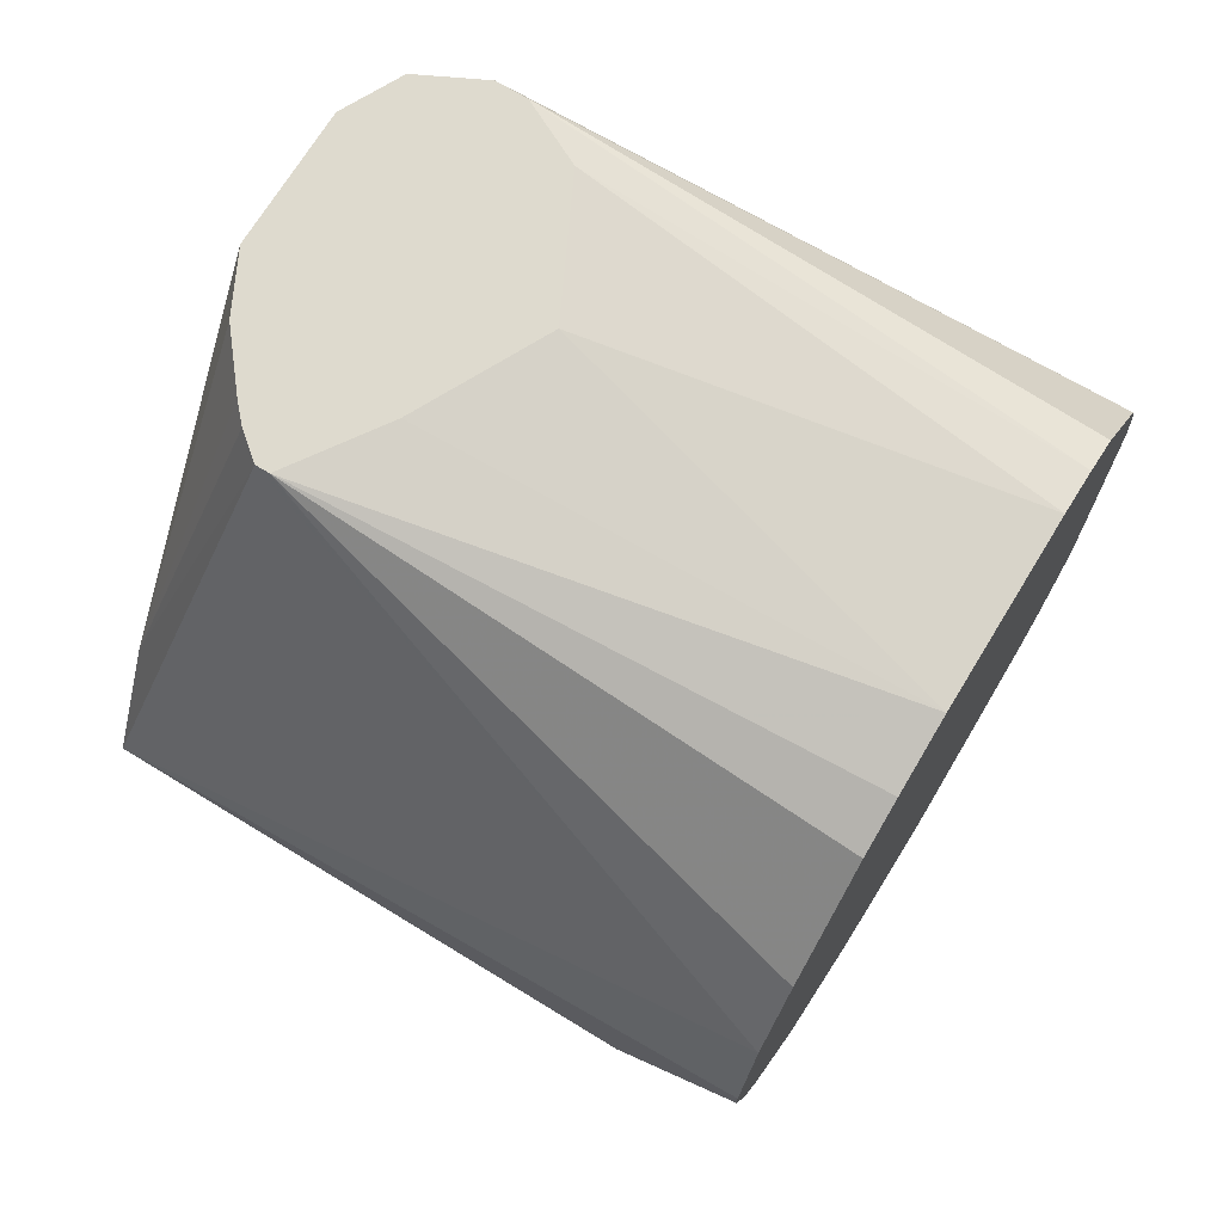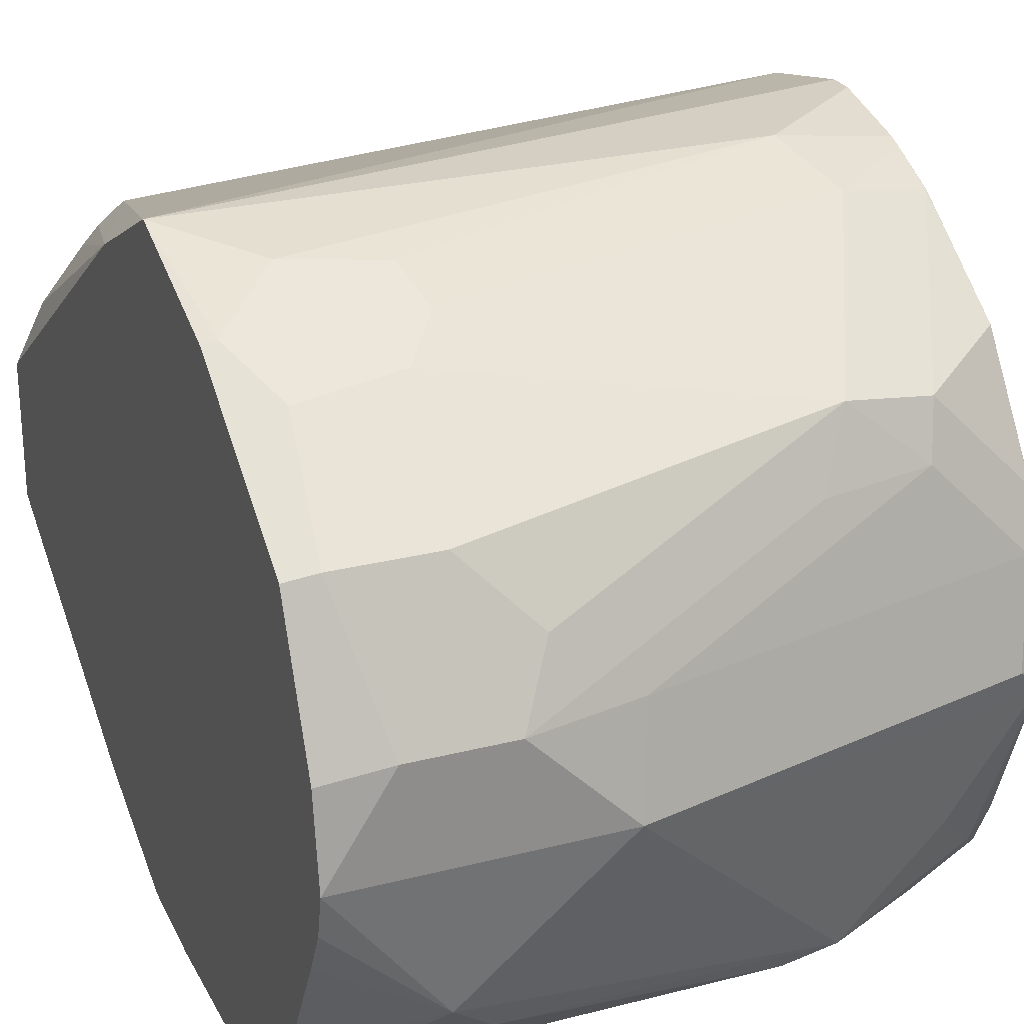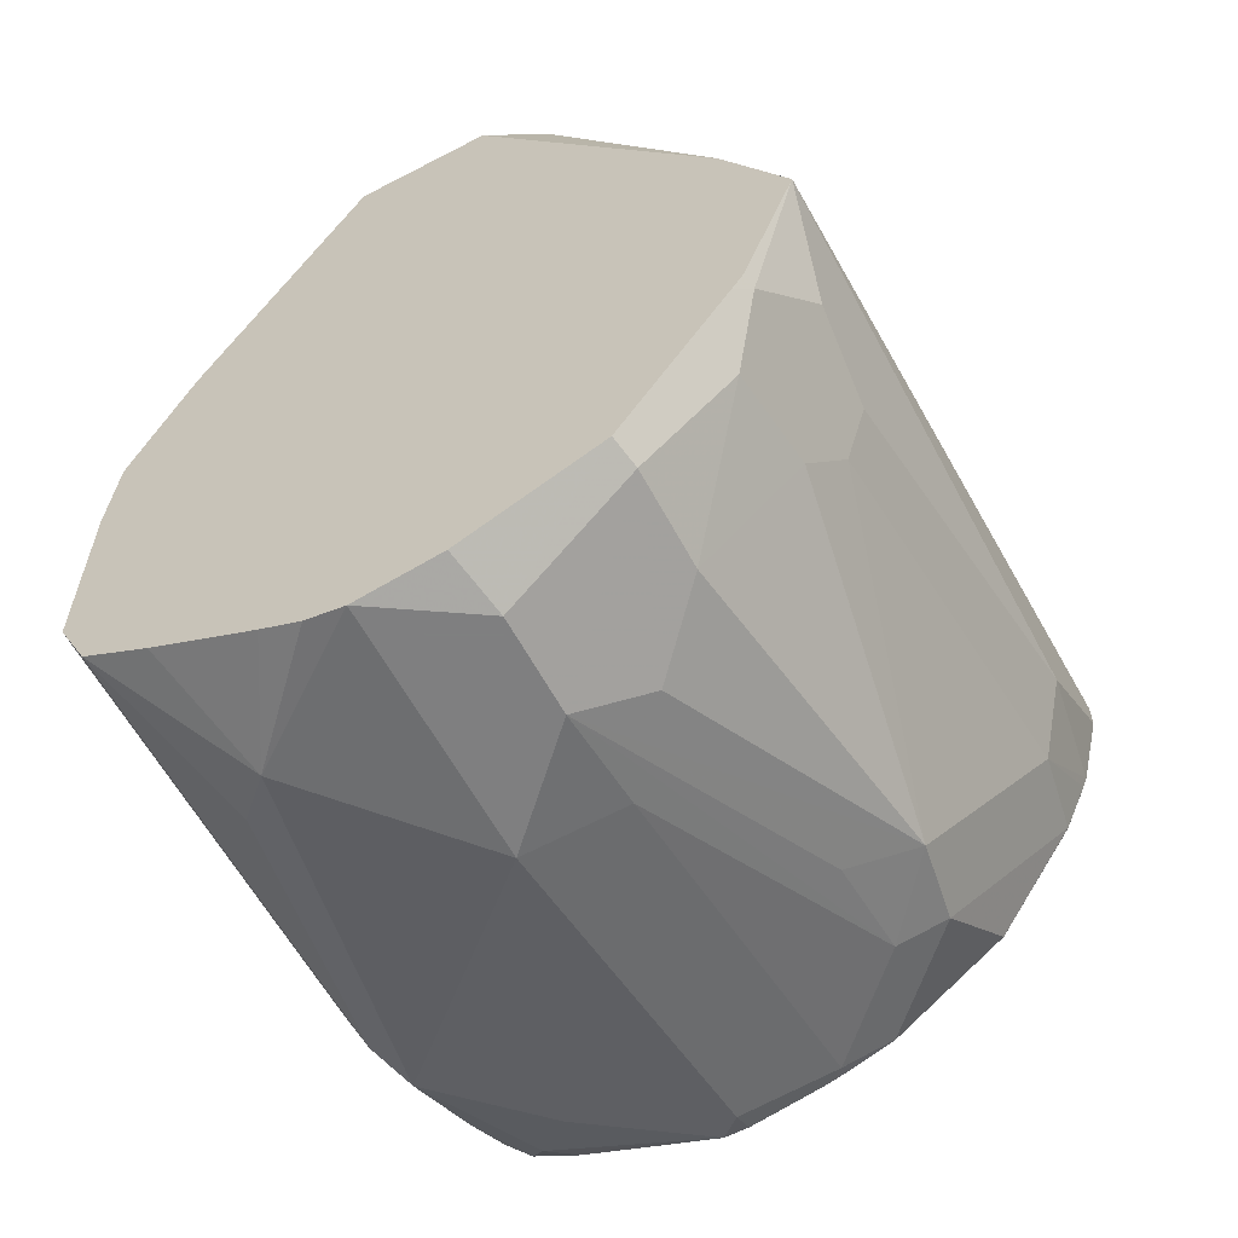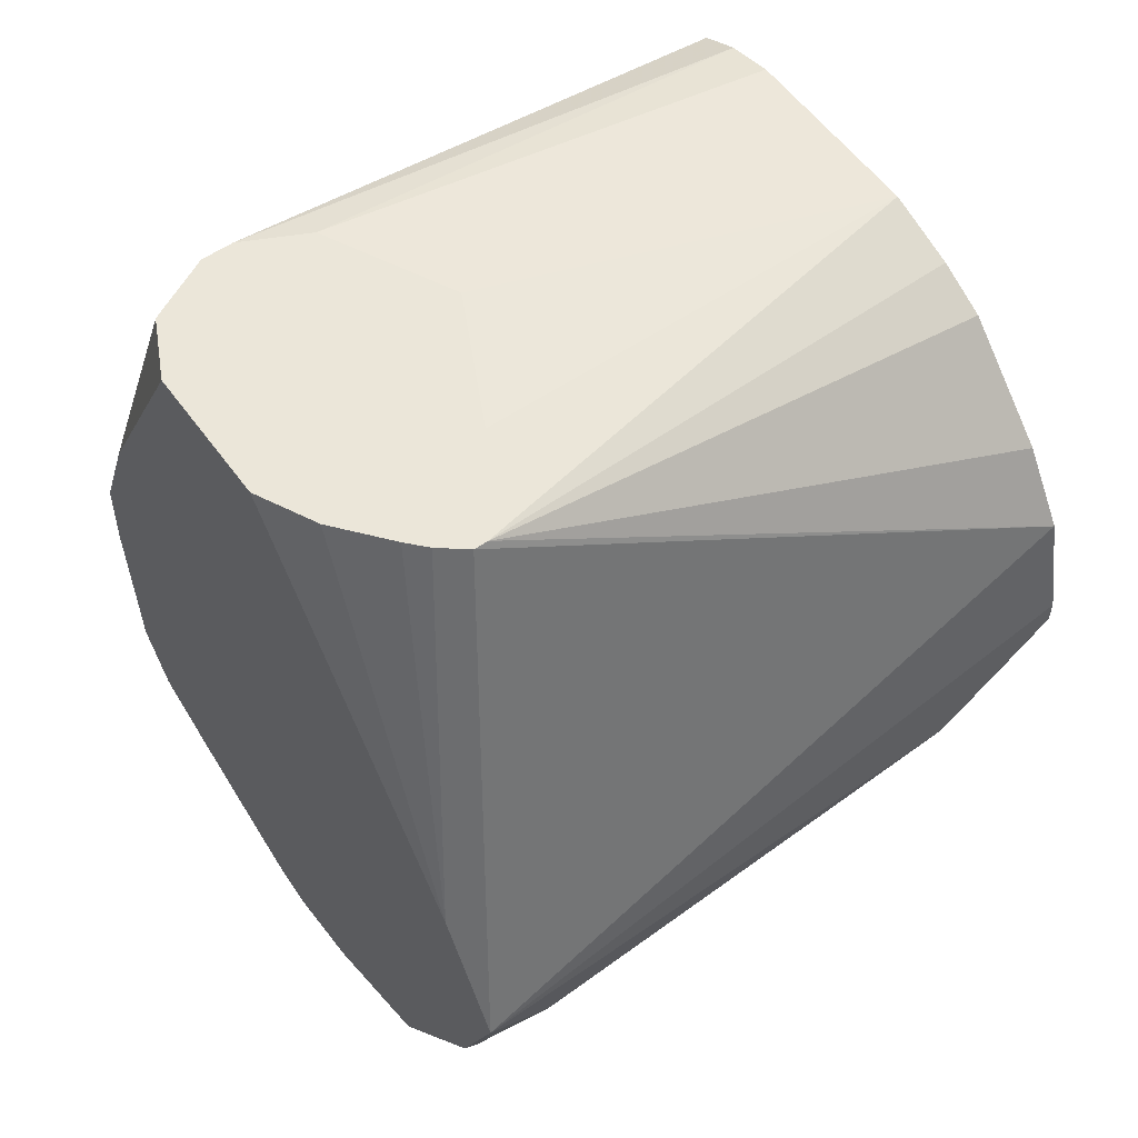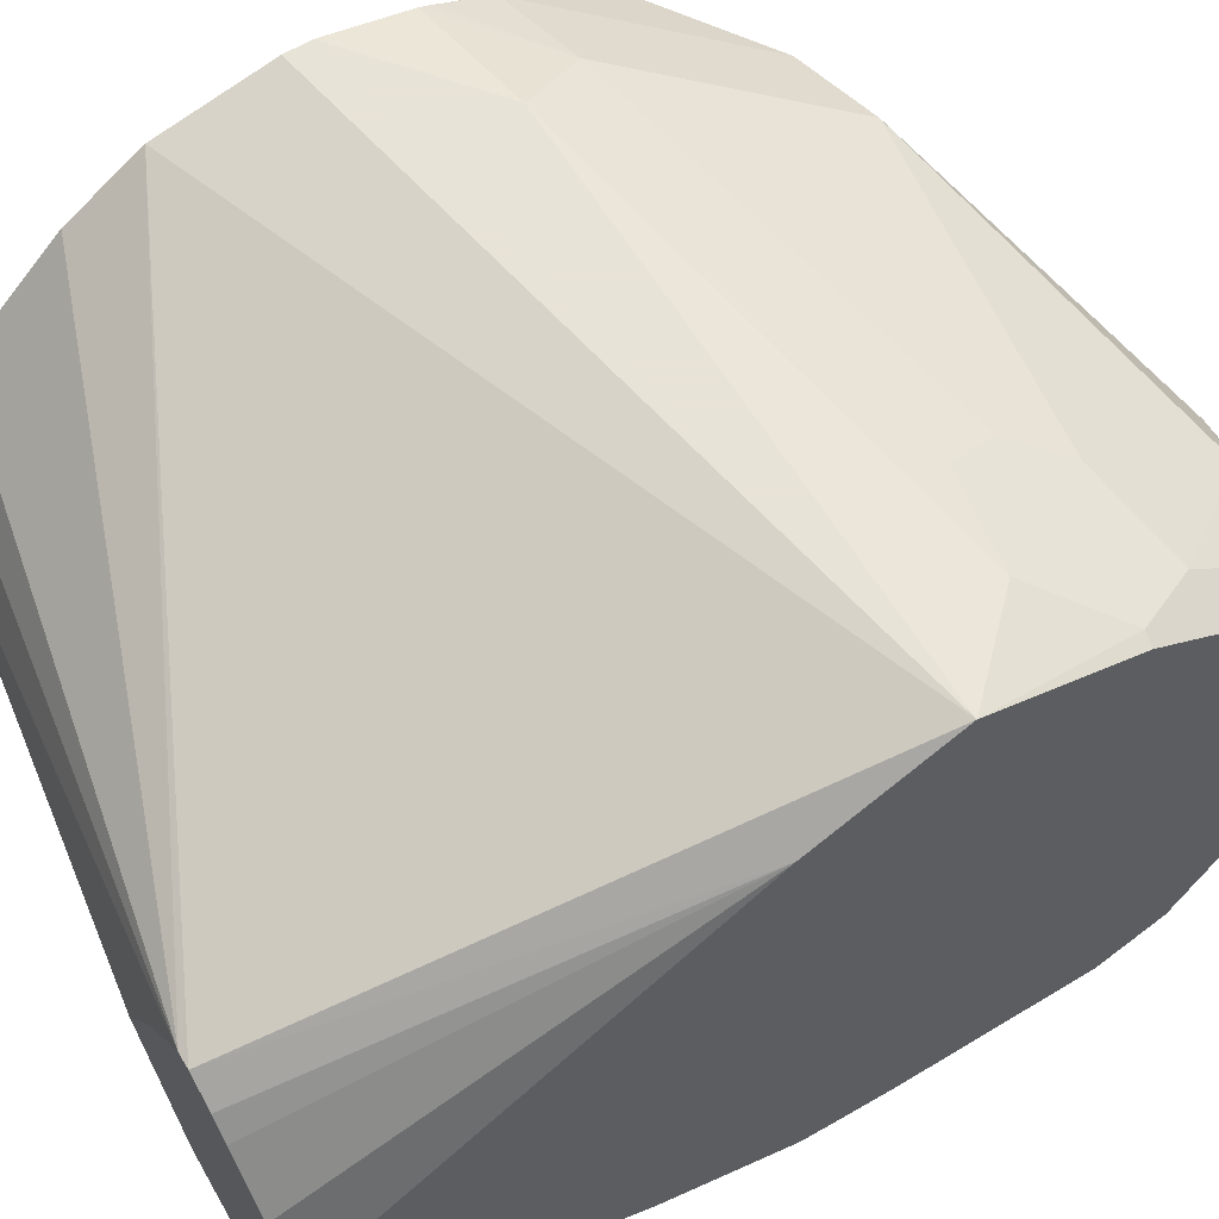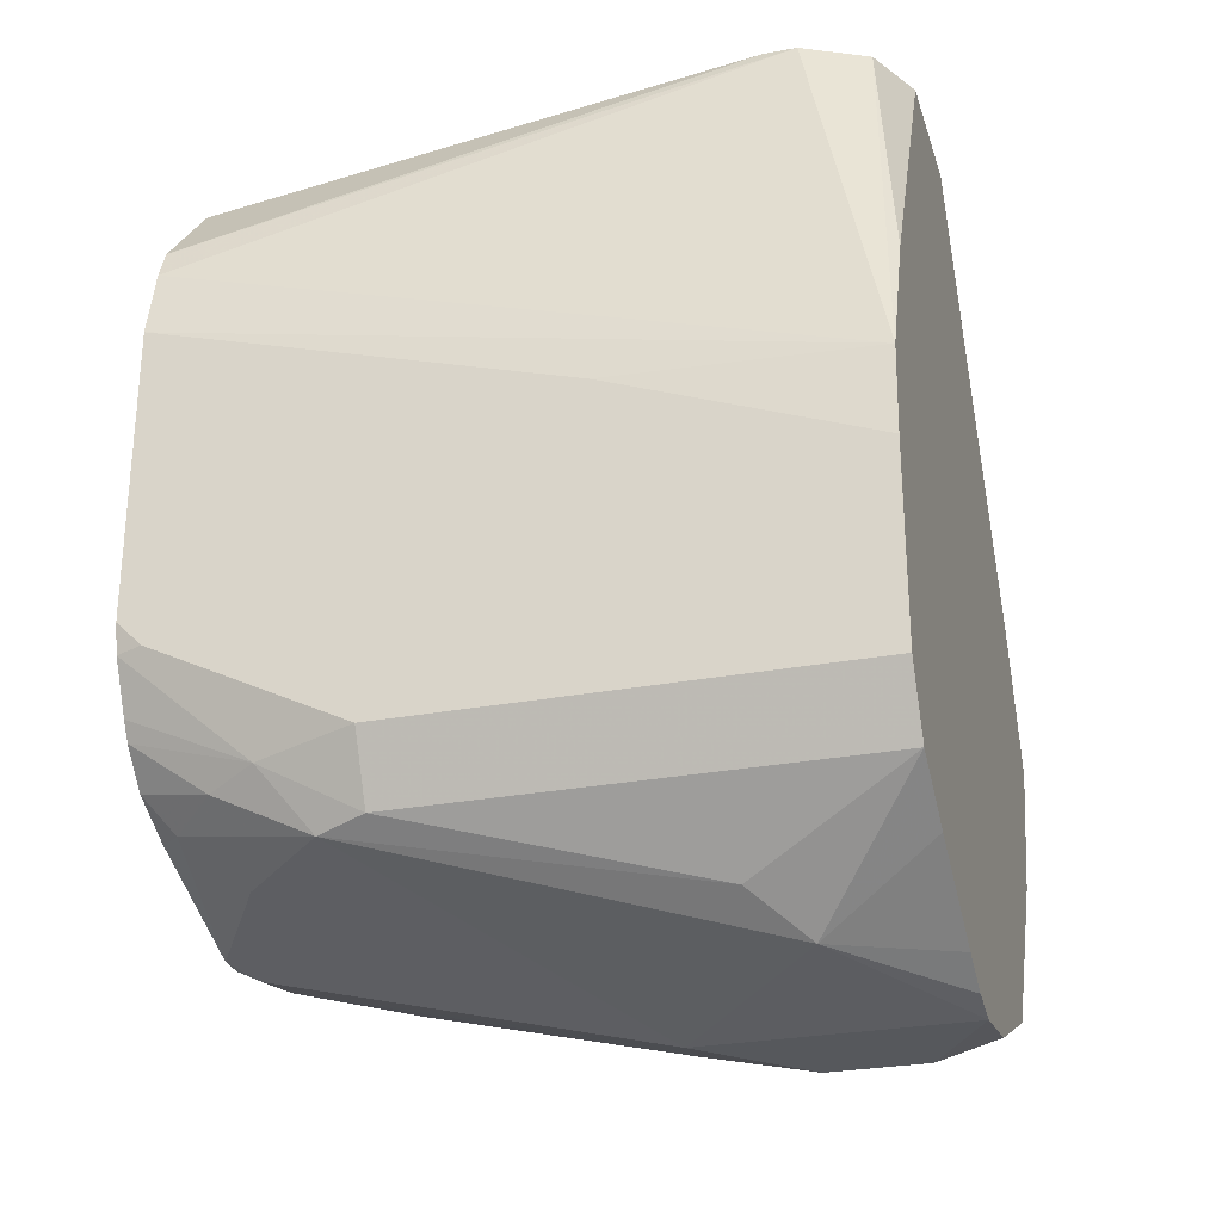
<metadata>
{"format":"obj","ext":"obj","renderer":"f3d","projection":"perspective","resolution":1024,"background":"white","views":[{"elev":71.1,"azim":31.4,"up":"+Y"},{"elev":25.5,"azim":-22.4,"up":"+Z"},{"elev":-59.9,"azim":-62.0,"up":"+Y"},{"elev":57.5,"azim":-35.8,"up":"+Y"},{"elev":62.6,"azim":-121.5,"up":"+Z"},{"elev":-27.8,"azim":-164.0,"up":"+Y"}]}
</metadata>
<code>
v -0.6427 -0.4875 0.08125
v -0.6427 -0.5174 0.07052
v -0.6399 -0.518 0.07109
v -0.6263 -0.5044 0.07786
v -0.5282 -0.4875 0.08125
v -0.5026 -0.462 0.08125
v -0.5026 -0.4391 0.07617
v -0.6185 -0.3802 0.0464
v -0.6427 -0.4604 0.06771
v -0.6427 -0.5208 0.06825
v -0.6331 -0.5315 0.06431
v -0.6119 -0.5281 0.06601
v -0.6069 -0.5078 0.07617
v -0.5214 -0.5011 0.07448
v -0.5026 -0.4844 0.07695
v -0.5026 -0.4672 0.08125
v -0.5026 -0.424 0.06619
v -0.6156 -0.3802 0.0464
v -0.6239 -0.3802 0.04203
v -0.6275 -0.3802 0.03808
v -0.6365 -0.3802 0.02708
v -0.6427 -0.3802 0.01462
v -0.6427 -0.554 0.04615
v -0.6365 -0.5552 0.04739
v -0.6162 -0.5552 0.04739
v -0.6043 -0.518 0.07109
v -0.5417 -0.5417 0.05417
v -0.5028 -0.4977 0.07109
v -0.5026 -0.4868 0.07598
v -0.5026 -0.4036 0.04589
v -0.5026 -0.3984 0.03535
v -0.5026 -0.3935 0.0203
v -0.6026 -0.3802 0.02708
v -0.6427 -0.3802 -0.01462
v -0.6427 -0.5662 0.0177
v -0.6297 -0.5688 0.0203
v -0.6026 -0.562 0.03385
v -0.6094 -0.5688 0.0203
v -0.5485 -0.5484 0.04062
v -0.5256 -0.5434 0.04062
v -0.5231 -0.5383 0.05077
v -0.5026 -0.4976 0.07101
v -0.5026 -0.5218 0.05427
v -0.5026 -0.3935 -0.02031
v -0.5891 -0.3802 9.94e-06
v -0.5939 -0.3802 0.009697
v -0.6007 -0.3802 0.02323
v -0.6365 -0.3802 -0.02708
v -0.6427 -0.4402 -0.04729
v -0.6427 -0.5688 9.94e-06
v -0.5891 -0.5688 9.94e-06
v -0.5865 -0.5637 0.0203
v -0.5053 -0.5434 0.0203
v -0.5028 -0.5383 0.03046
v -0.5026 -0.5382 0.03031
v -0.6026 -0.3802 -0.02708
v -0.592 -0.3802 -0.00578
v -0.5026 -0.396 -0.03054
v -0.6326 -0.3802 -0.02901
v -0.6427 -0.4687 -0.05946
v -0.6427 -0.5669 -0.008216
v -0.6196 -0.5637 -0.03046
v -0.5383 -0.5434 -0.05078
v -0.5026 -0.5458 -0.005251
v -0.5078 -0.5484 9.94e-06
v -0.5026 -0.5458 9.94e-06
v -0.5026 -0.5429 0.01528
v -0.5026 -0.5423 0.01813
v -0.5026 -0.5416 0.0203
v -0.6036 -0.3802 -0.02758
v -0.5026 -0.4003 -0.03912
v -0.6162 -0.3802 -0.03385
v -0.6229 -0.3802 -0.03385
v -0.5891 -0.4672 -0.06094
v -0.6427 -0.4875 -0.06094
v -0.5026 -0.4266 -0.05759
v -0.5026 -0.4416 -0.06094
v -0.6427 -0.5626 -0.01689
v -0.6427 -0.5503 -0.0397
v -0.6427 -0.5417 -0.05416
v -0.6094 -0.5561 -0.04062
v -0.5485 -0.5417 -0.05416
v -0.5282 -0.5307 -0.05586
v -0.518 -0.5332 -0.05078
v -0.5078 -0.5358 -0.04062
v -0.518 -0.5434 -0.03046
v -0.5026 -0.5422 -0.01504
v -0.5026 -0.42 -0.05504
v -0.6427 -0.5281 -0.06094
v -0.5026 -0.5026 -0.06094
v -0.5485 -0.5281 -0.06094
v -0.5078 -0.5078 -0.06094
v -0.5026 -0.5085 -0.05962
v -0.5026 -0.5185 -0.05461
v -0.5026 -0.5223 -0.05241
v -0.5026 -0.5292 -0.04588
v -0.5026 -0.5318 -0.04062
v -0.5026 -0.5344 -0.03536
f 40 53 54
f 44 58 56
f 38 40 39
f 40 54 41
f 40 52 53
f 41 54 43
f 43 54 55
f 44 56 57
f 44 57 45
f 51 63 64
f 48 60 49
f 50 61 62
f 50 62 51
f 51 62 63
f 51 64 65
f 51 65 53
f 51 53 52
f 38 52 40
f 53 65 66
f 53 66 67
f 48 59 60
f 38 51 52
f 27 39 40
f 36 50 51
f 18 32 33
f 53 67 68
f 23 35 36
f 23 36 24
f 24 36 38
f 24 38 37
f 24 37 25
f 25 37 27
f 27 37 38
f 27 38 39
f 27 40 41
f 27 41 28
f 28 42 29
f 28 41 43
f 28 43 42
f 32 44 45
f 32 45 46
f 32 46 47
f 32 47 33
f 34 48 49
f 35 50 36
f 36 51 38
f 53 68 69
f 74 90 92
f 53 55 54
f 74 77 90
f 74 92 91
f 74 91 89
f 74 89 75
f 80 82 81
f 80 89 91
f 80 91 82
f 82 91 83
f 83 91 92
f 73 88 76
f 83 92 93
f 83 94 95
f 83 95 84
f 84 95 96
f 84 96 85
f 85 96 97
f 85 97 98
f 85 98 87
f 90 93 92
f 18 31 32
f 83 93 94
f 72 88 73
f 71 88 72
f 64 66 65
f 56 58 70
f 58 71 72
f 58 72 70
f 59 73 60
f 60 74 75
f 60 73 76
f 60 76 77
f 60 77 74
f 61 78 62
f 62 78 79
f 62 79 80
f 62 80 81
f 62 81 63
f 63 82 83
f 63 83 84
f 63 84 85
f 63 85 86
f 63 86 64
f 63 81 82
f 64 86 85
f 64 85 87
f 53 69 55
f 18 30 31
f 8 18 33
f 14 27 28
f 3 11 12
f 3 12 26
f 3 26 13
f 3 13 4
f 4 13 5
f 5 14 15
f 5 15 16
f 5 13 14
f 6 16 15
f 3 10 11
f 6 15 29
f 6 42 43
f 6 43 55
f 6 55 69
f 6 69 68
f 6 68 67
f 6 67 66
f 6 66 64
f 6 64 87
f 6 87 98
f 6 29 42
f 2 10 3
f 1 10 2
f 1 23 10
f 1 2 3
f 1 3 4
f 1 4 5
f 1 5 16
f 1 16 6
f 1 6 7
f 1 7 8
f 1 8 9
f 1 9 22
f 1 22 34
f 1 34 49
f 1 49 60
f 1 60 75
f 1 75 89
f 1 89 80
f 1 80 79
f 1 79 78
f 1 78 61
f 1 61 50
f 17 30 18
f 1 35 23
f 6 98 97
f 6 97 96
f 1 50 35
f 6 95 94
f 8 59 48
f 8 48 34
f 8 34 22
f 8 22 21
f 8 21 20
f 8 20 19
f 8 19 9
f 9 19 20
f 9 20 21
f 8 73 59
f 9 21 22
f 11 24 25
f 11 25 12
f 12 25 27
f 12 27 26
f 13 26 14
f 14 28 29
f 14 29 15
f 14 26 27
f 6 96 95
f 11 23 24
f 8 72 73
f 10 23 11
f 8 56 70
f 6 94 93
f 8 70 72
f 6 93 90
f 6 90 77
f 6 77 76
f 6 76 88
f 6 88 71
f 6 58 44
f 6 44 32
f 6 32 31
f 6 71 58
f 6 30 17
f 6 17 7
f 7 17 18
f 7 18 8
f 8 33 47
f 8 47 46
f 8 46 45
f 6 31 30
f 8 45 57
f 8 57 56

</code>
